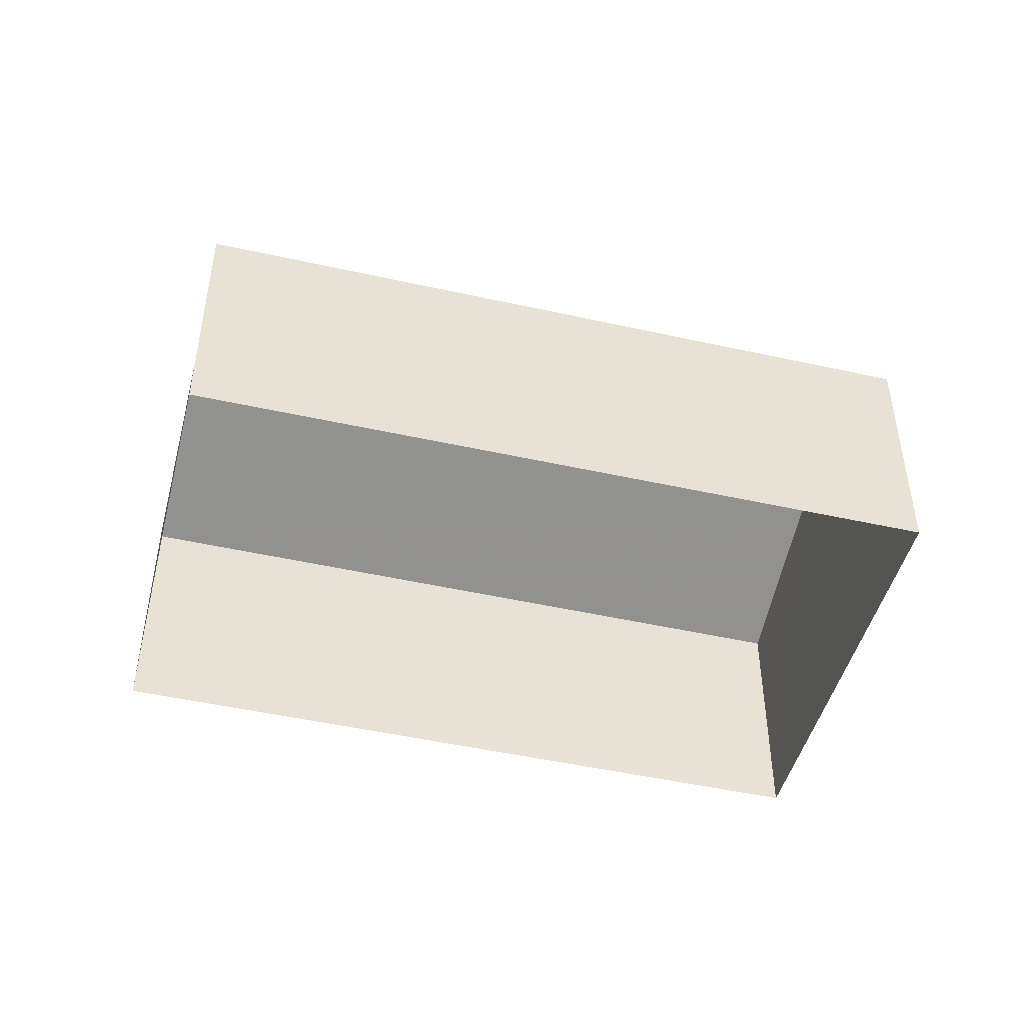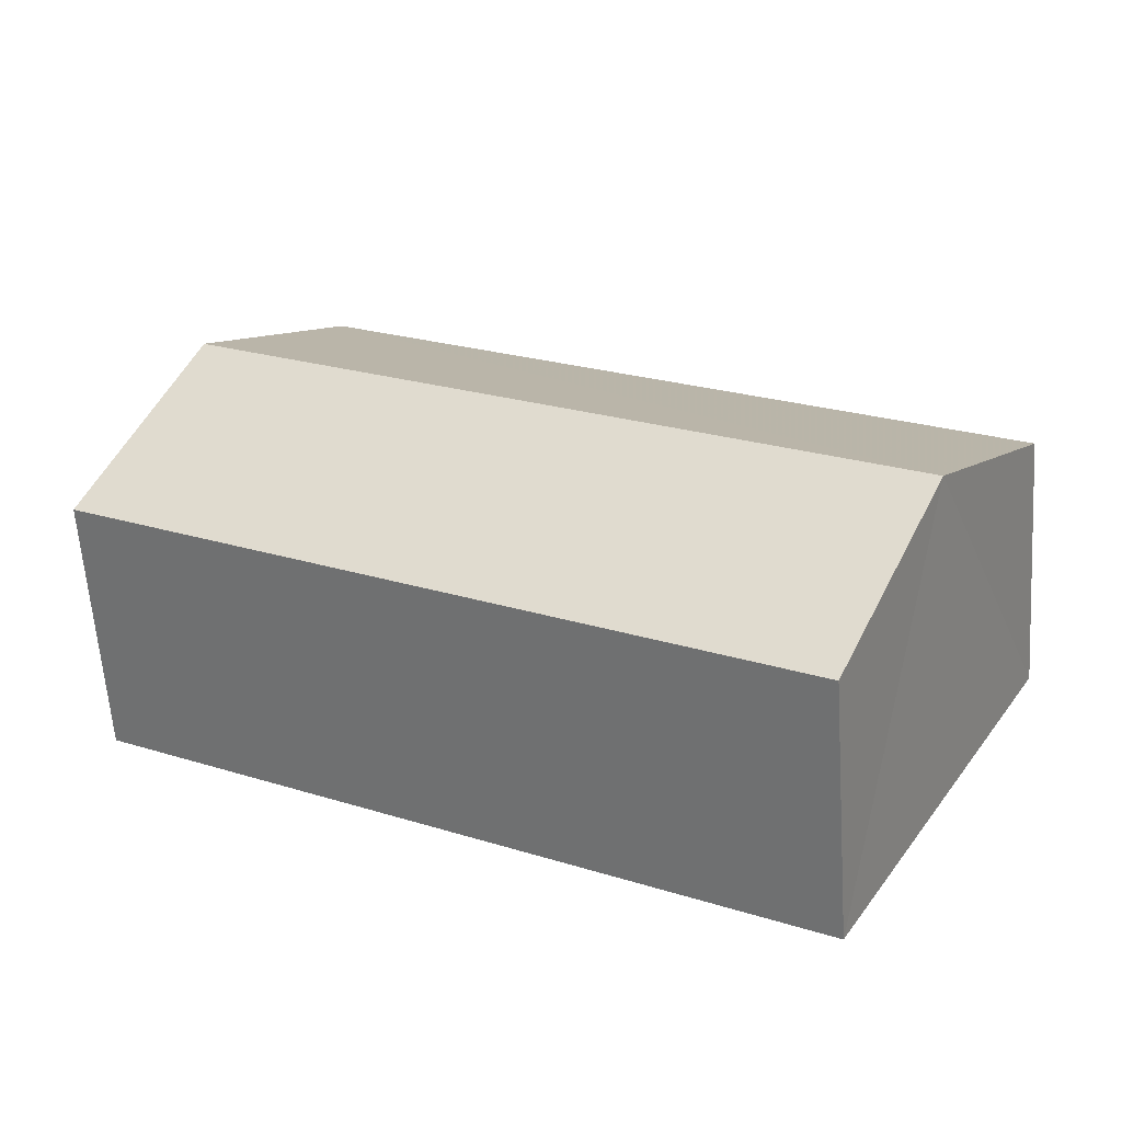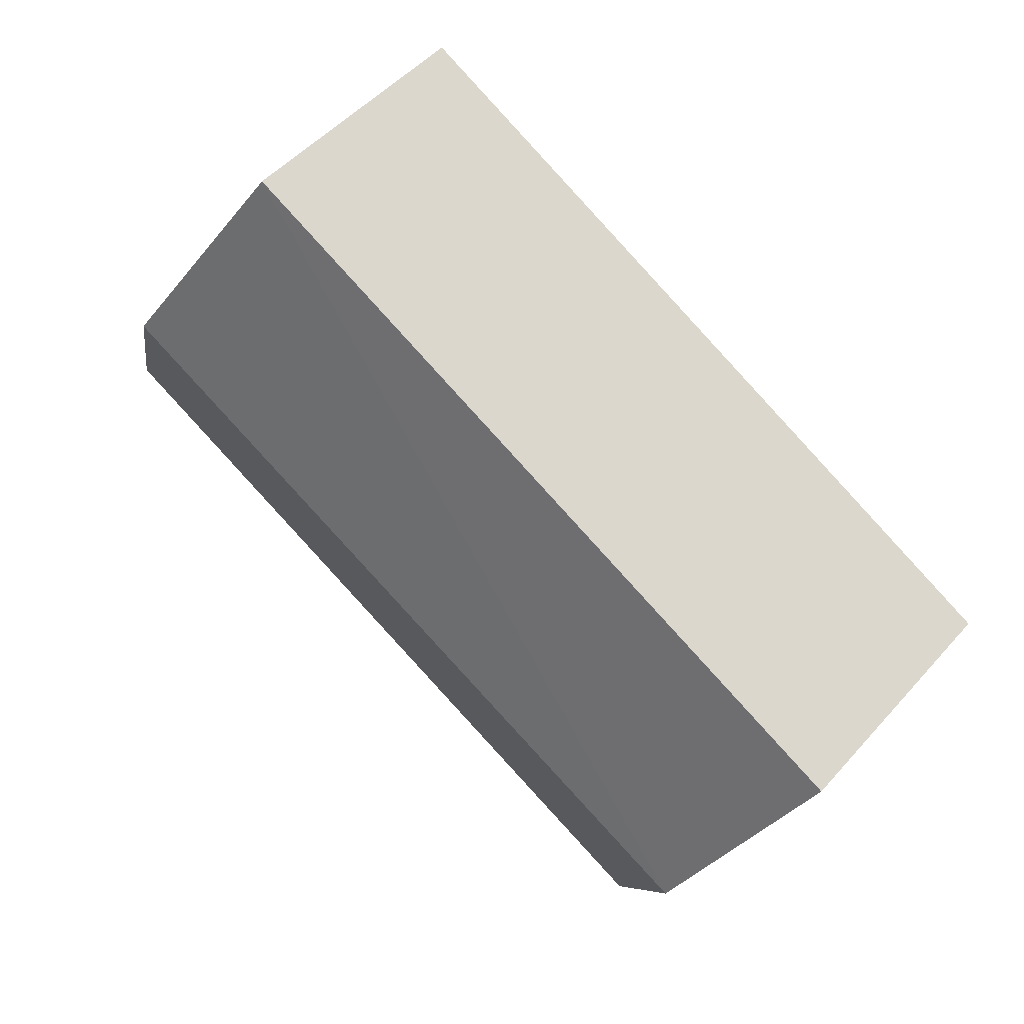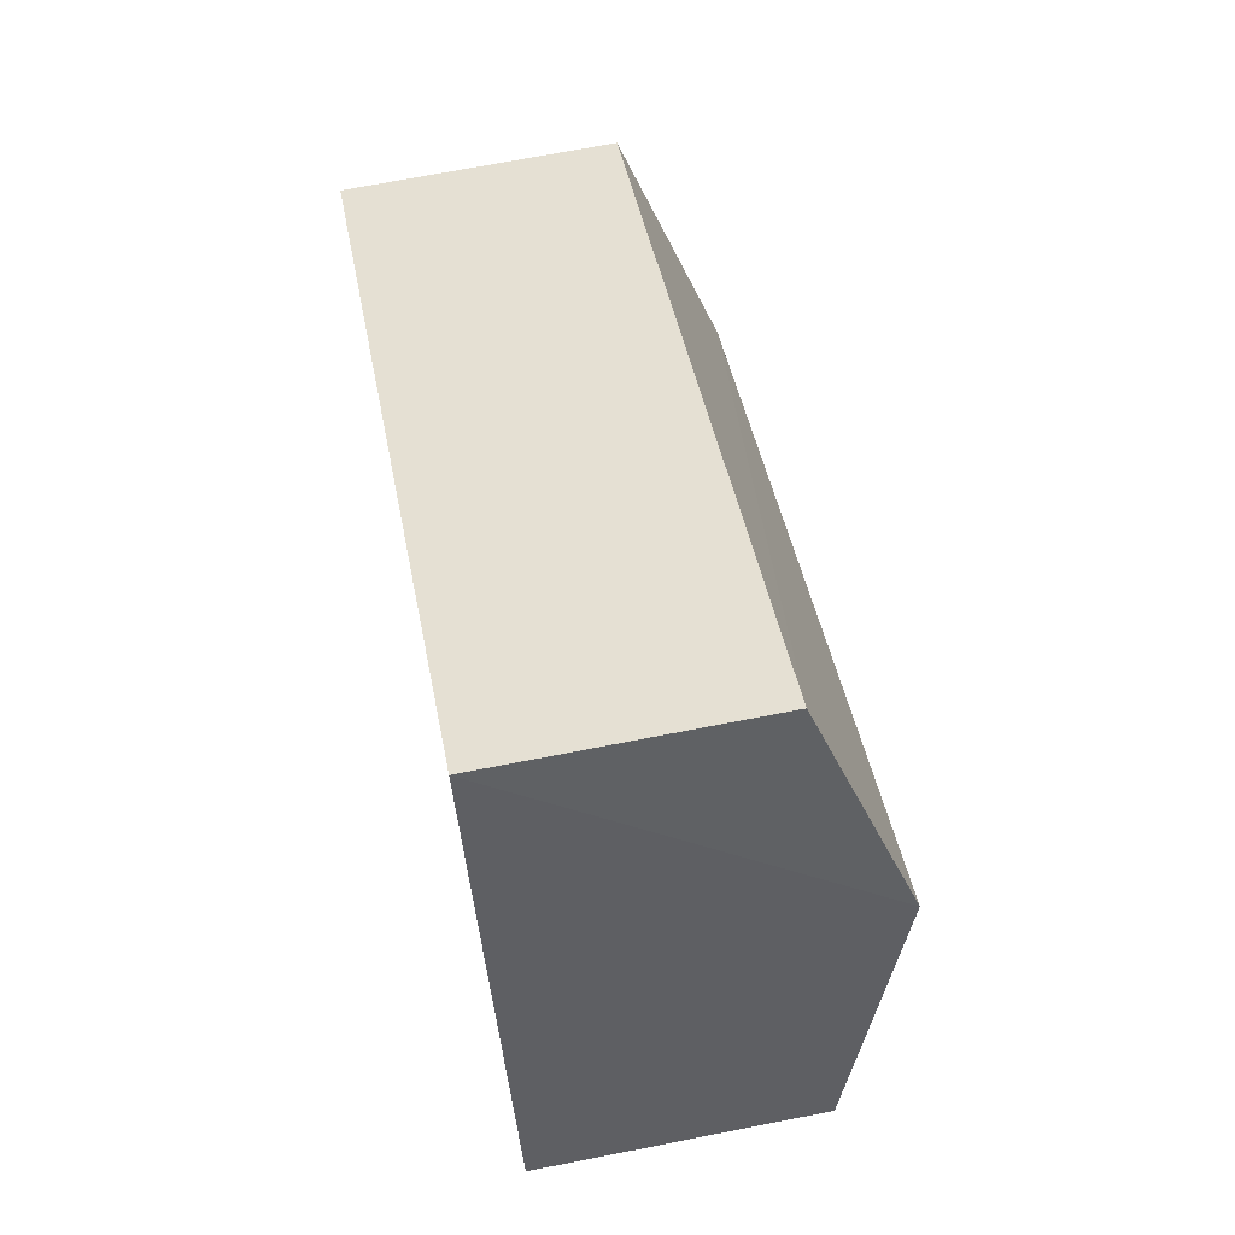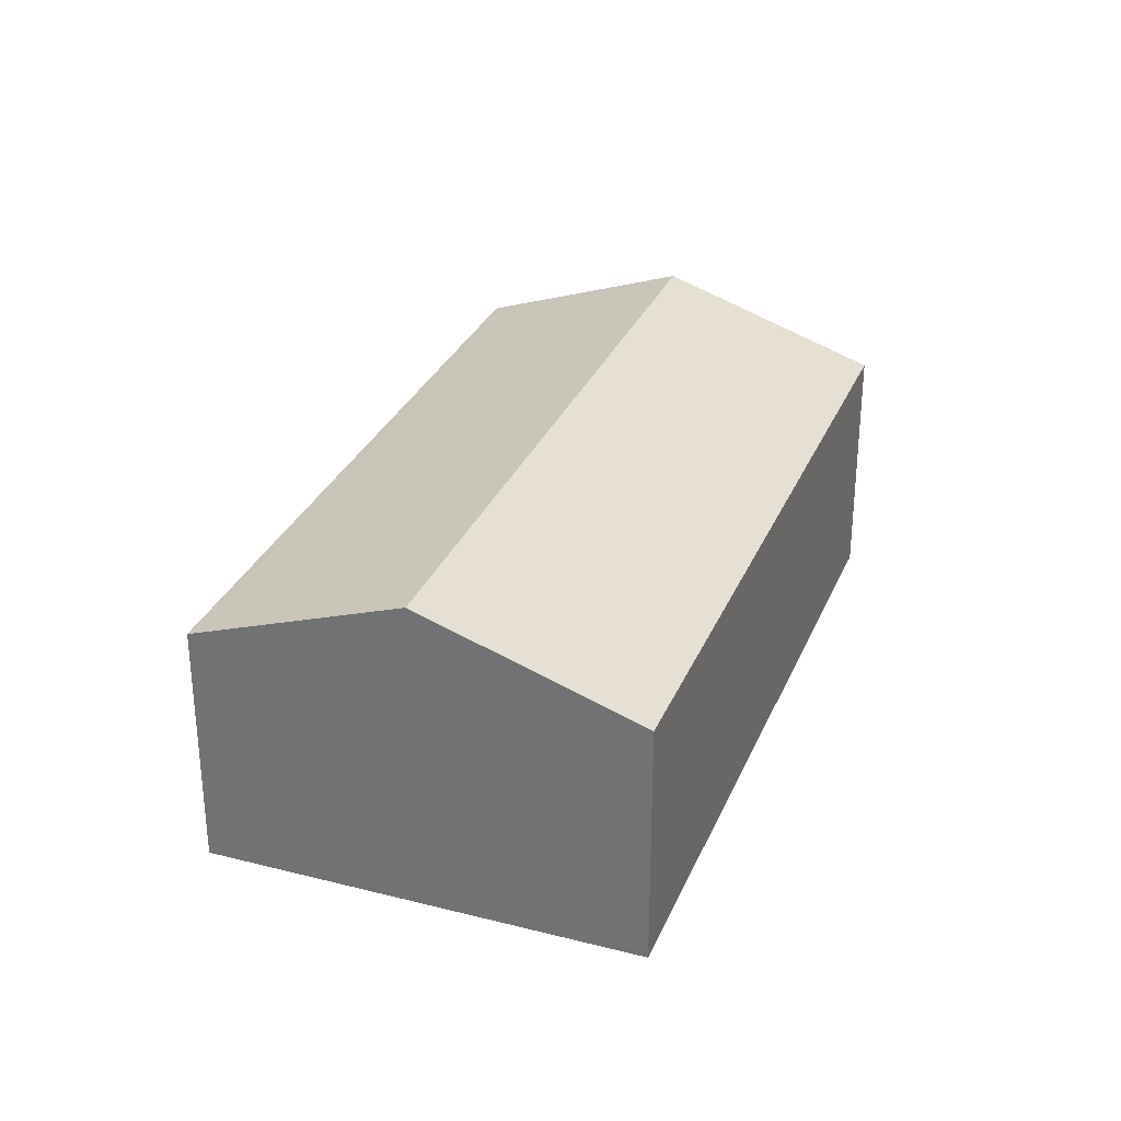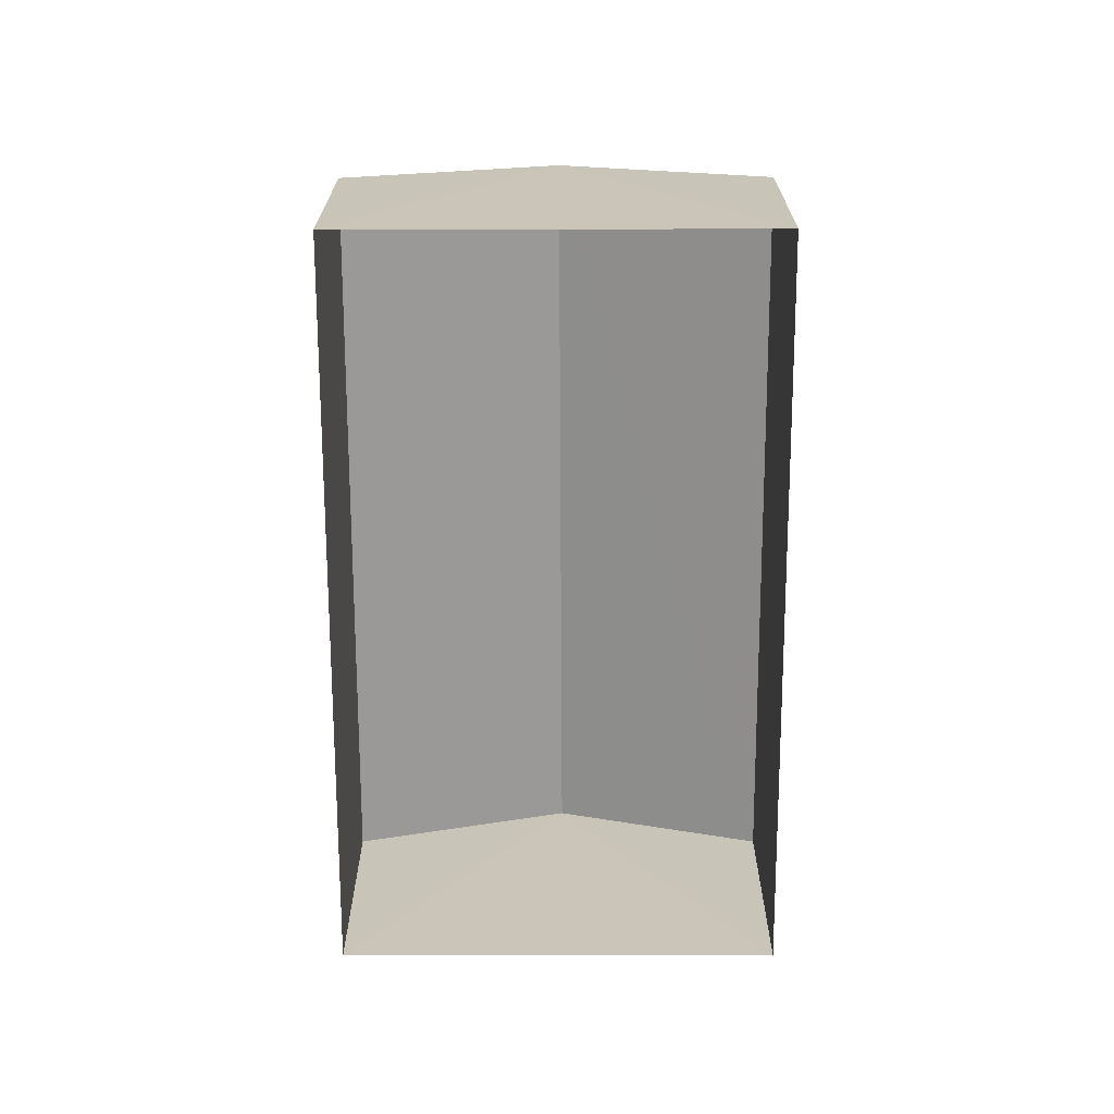
<metadata>
{"format":"obj","ext":"obj","renderer":"f3d","projection":"perspective","resolution":1024,"background":"white","views":[{"elev":-47.2,"azim":136.7,"up":"+Z"},{"elev":-61.2,"azim":3.7,"up":"+Y"},{"elev":49.6,"azim":39.3,"up":"+Y"},{"elev":70.5,"azim":-101.4,"up":"+Y"},{"elev":30.9,"azim":81.2,"up":"+Z"},{"elev":-69.8,"azim":-118.9,"up":"+Z"}]}
</metadata>
<code>
v -2.255e+05 -1.279e+05 12.84
v -2.255e+05 -1.279e+05 12.84
v -2.255e+05 -1.279e+05 12.84
v -2.255e+05 -1.279e+05 12.84
v -2.255e+05 -1.279e+05 15.45
v -2.255e+05 -1.279e+05 14.85
v -2.255e+05 -1.279e+05 15.45
v -2.255e+05 -1.279e+05 14.85
v -2.255e+05 -1.279e+05 14.85
v -2.255e+05 -1.279e+05 14.85
f 1 2 3
f 1 4 2
f 5 6 7
f 5 8 6
f 7 9 5
f 7 10 9
f 9 3 2
f 9 10 3
f 6 4 1
f 6 8 4
f 9 2 5
f 2 4 5
f 4 8 5
f 6 1 7
f 1 3 7
f 3 10 7

</code>
